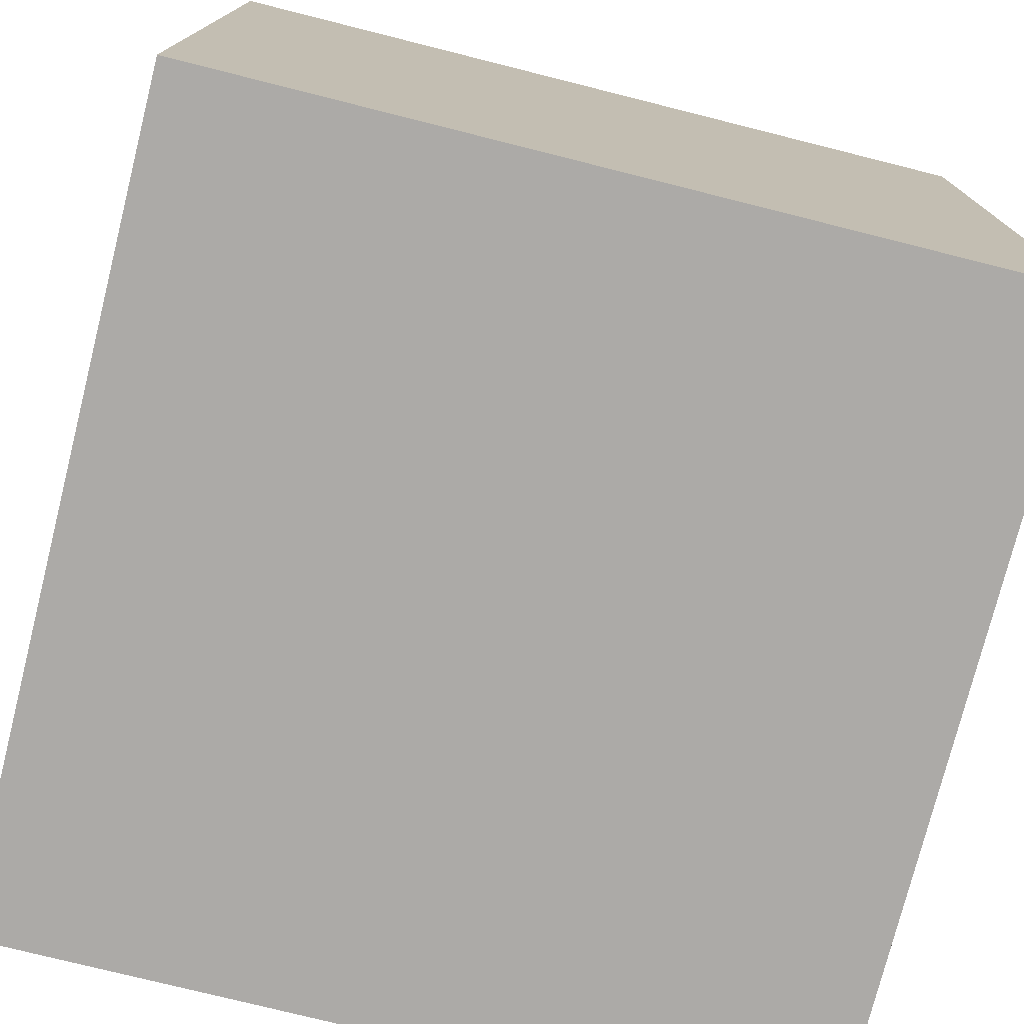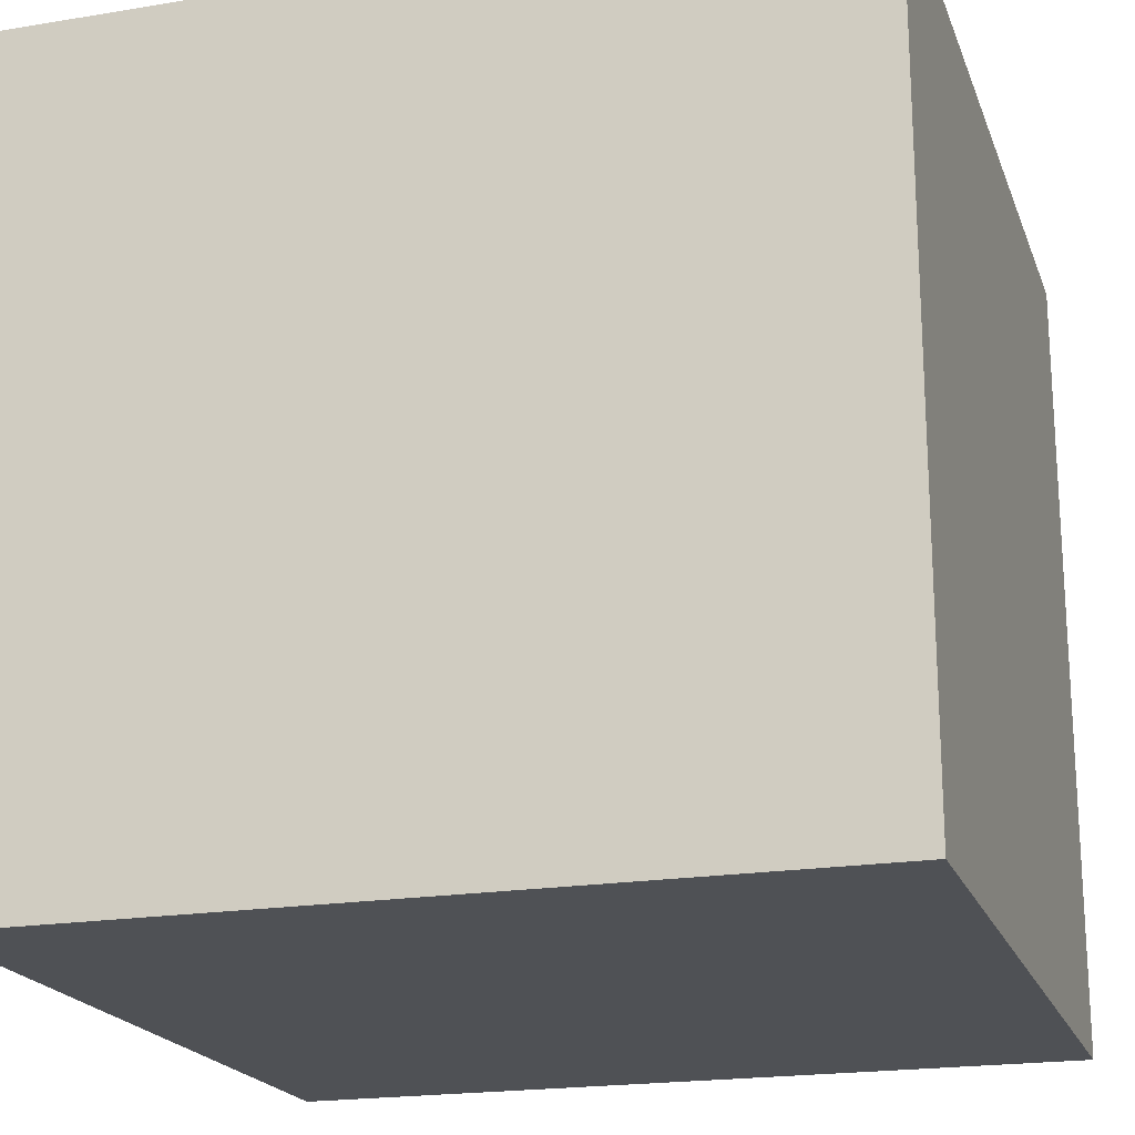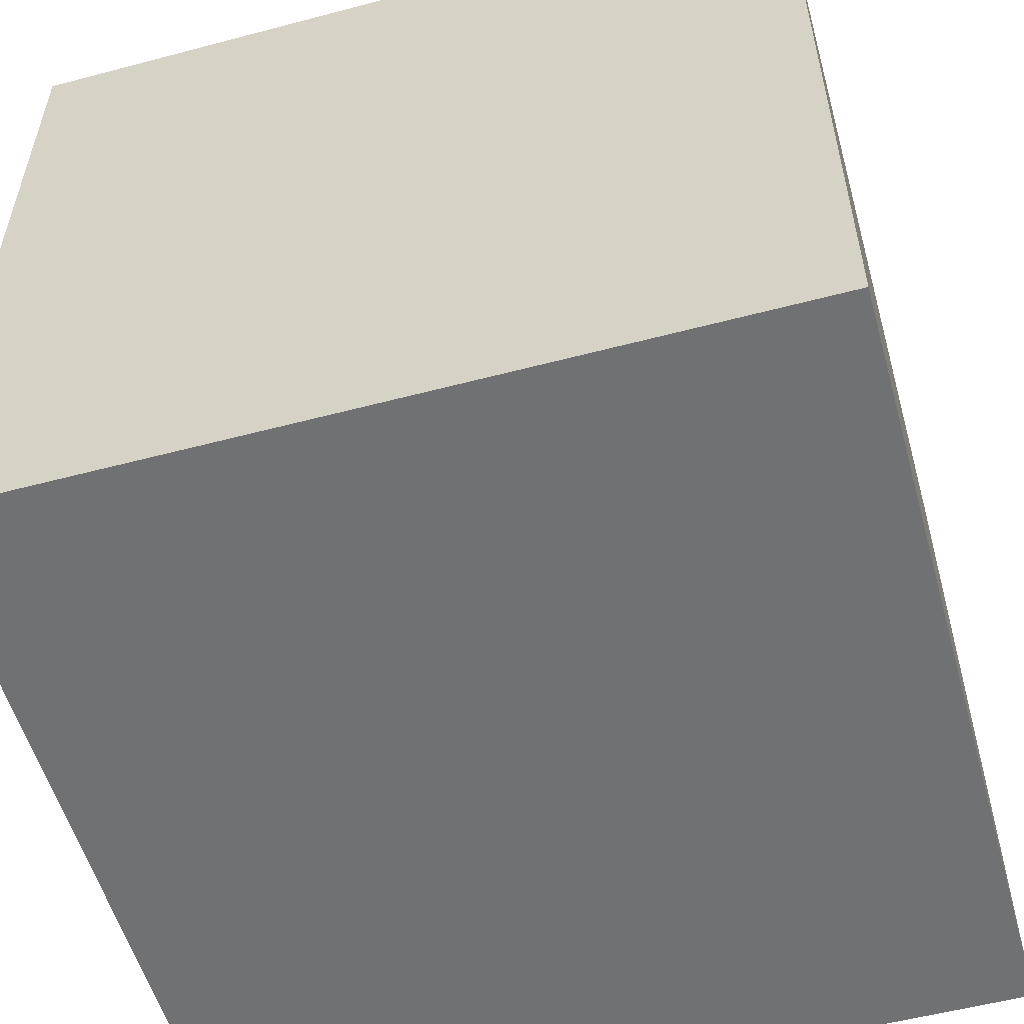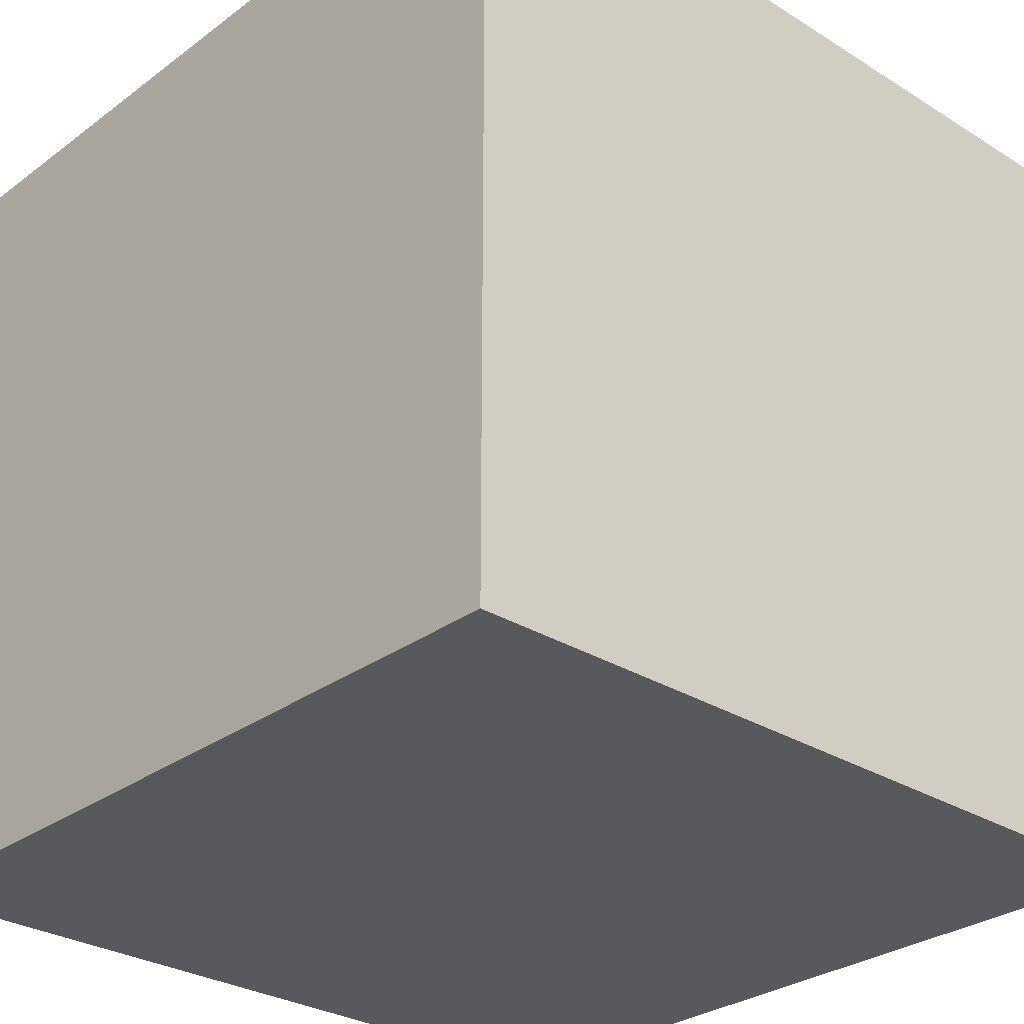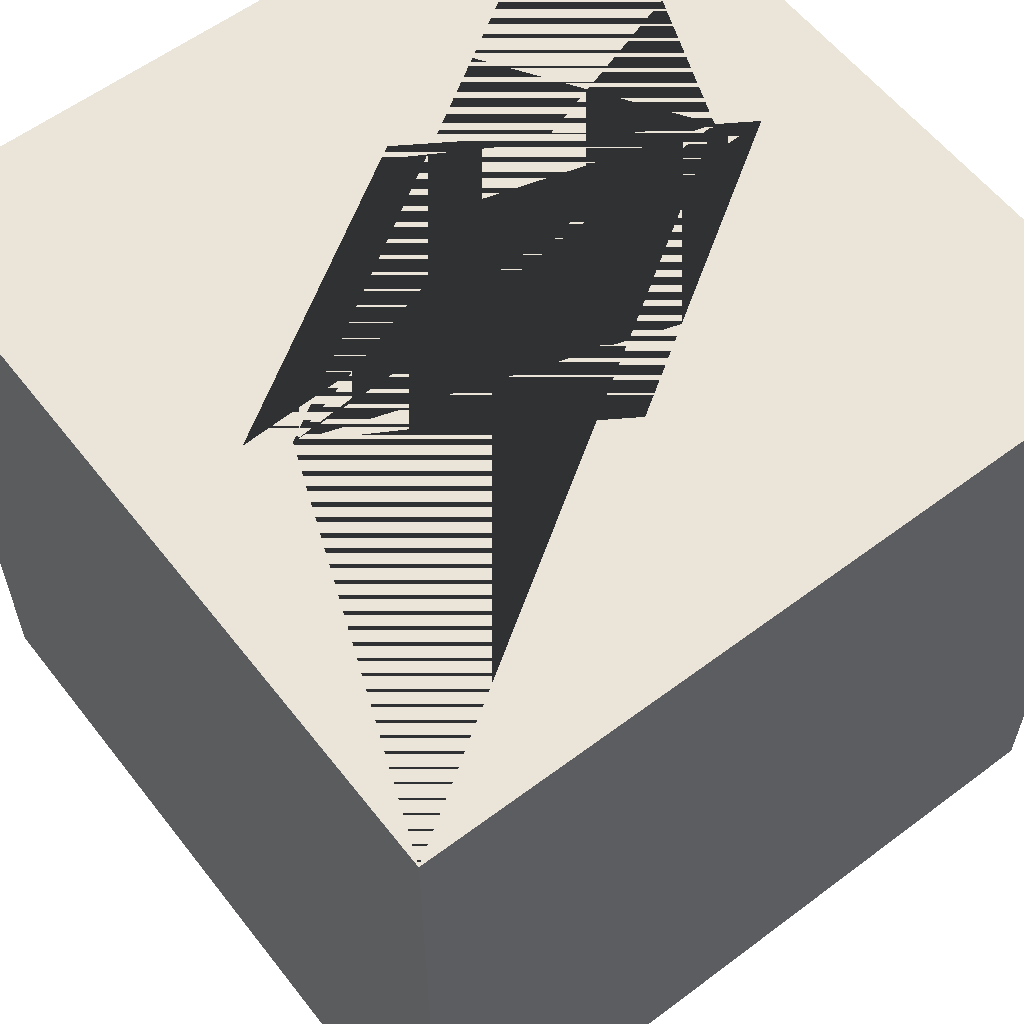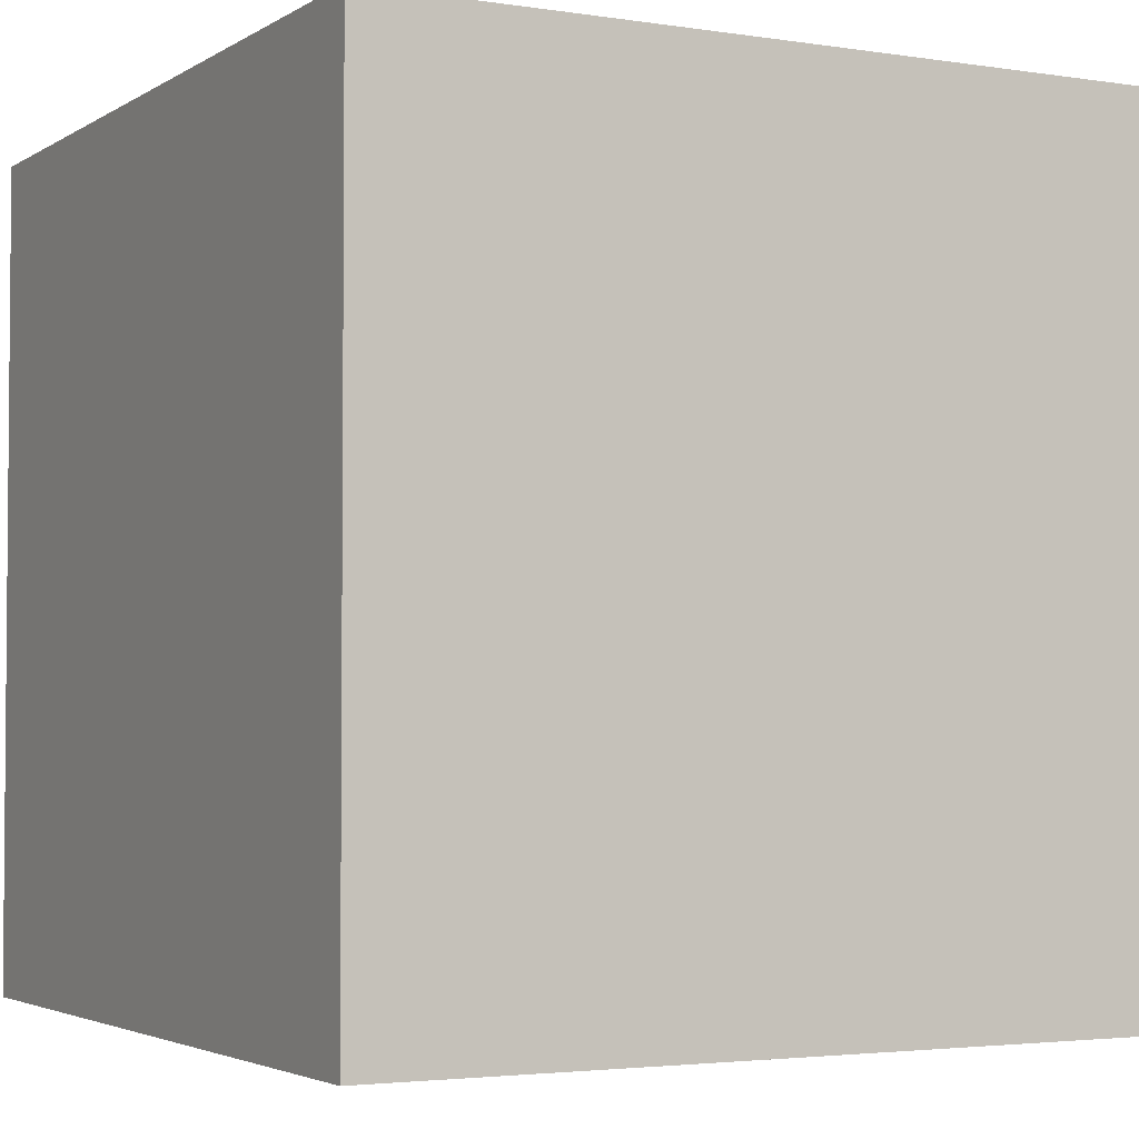
<metadata>
{"format":"obj","ext":"obj","renderer":"f3d","projection":"perspective","resolution":1024,"background":"white","views":[{"elev":-76.0,"azim":-14.1,"up":"+Z"},{"elev":-20.0,"azim":-73.1,"up":"+Y"},{"elev":-55.1,"azim":-74.4,"up":"+Y"},{"elev":-29.3,"azim":47.4,"up":"+Z"},{"elev":58.9,"azim":142.3,"up":"+Y"},{"elev":-3.1,"azim":-28.1,"up":"+Y"}]}
</metadata>
<code>
o Bottle_Cube
v -0.038 -0.038 0.038
v 0 0.0114 0.01761
v -0.038 0.038 0.038
v -0.038 -0.038 -0.038
v -0.02736 0.0114 0
v -0.038 0.038 -0.038
v 0.038 -0.038 0.038
v 0.02736 0.0114 0
v 0.038 0.038 0.038
v 0.038 -0.038 -0.038
v 0 0.0114 -0.01761
v 0.038 0.038 -0.038
v -0.02394 0.038 0.002202
v -0.02736 0.038 0
v 0 0.038 -0.01761
v 0 0.038 0.01761
v 0.02736 0.038 0
v 0.02394 0.038 -0.002202
f 1 3 6 4
f 4 6 12 10
f 10 12 9 7
f 7 9 3 1
f 4 10 7 1
f 13 3 9 12 18 17 16
f 18 12 6 3 13 14 15
f 2 5 14 13 16
f 14 5 11 15
f 15 11 8 17 18
f 8 2 16 17
f 5 2 8 11

</code>
